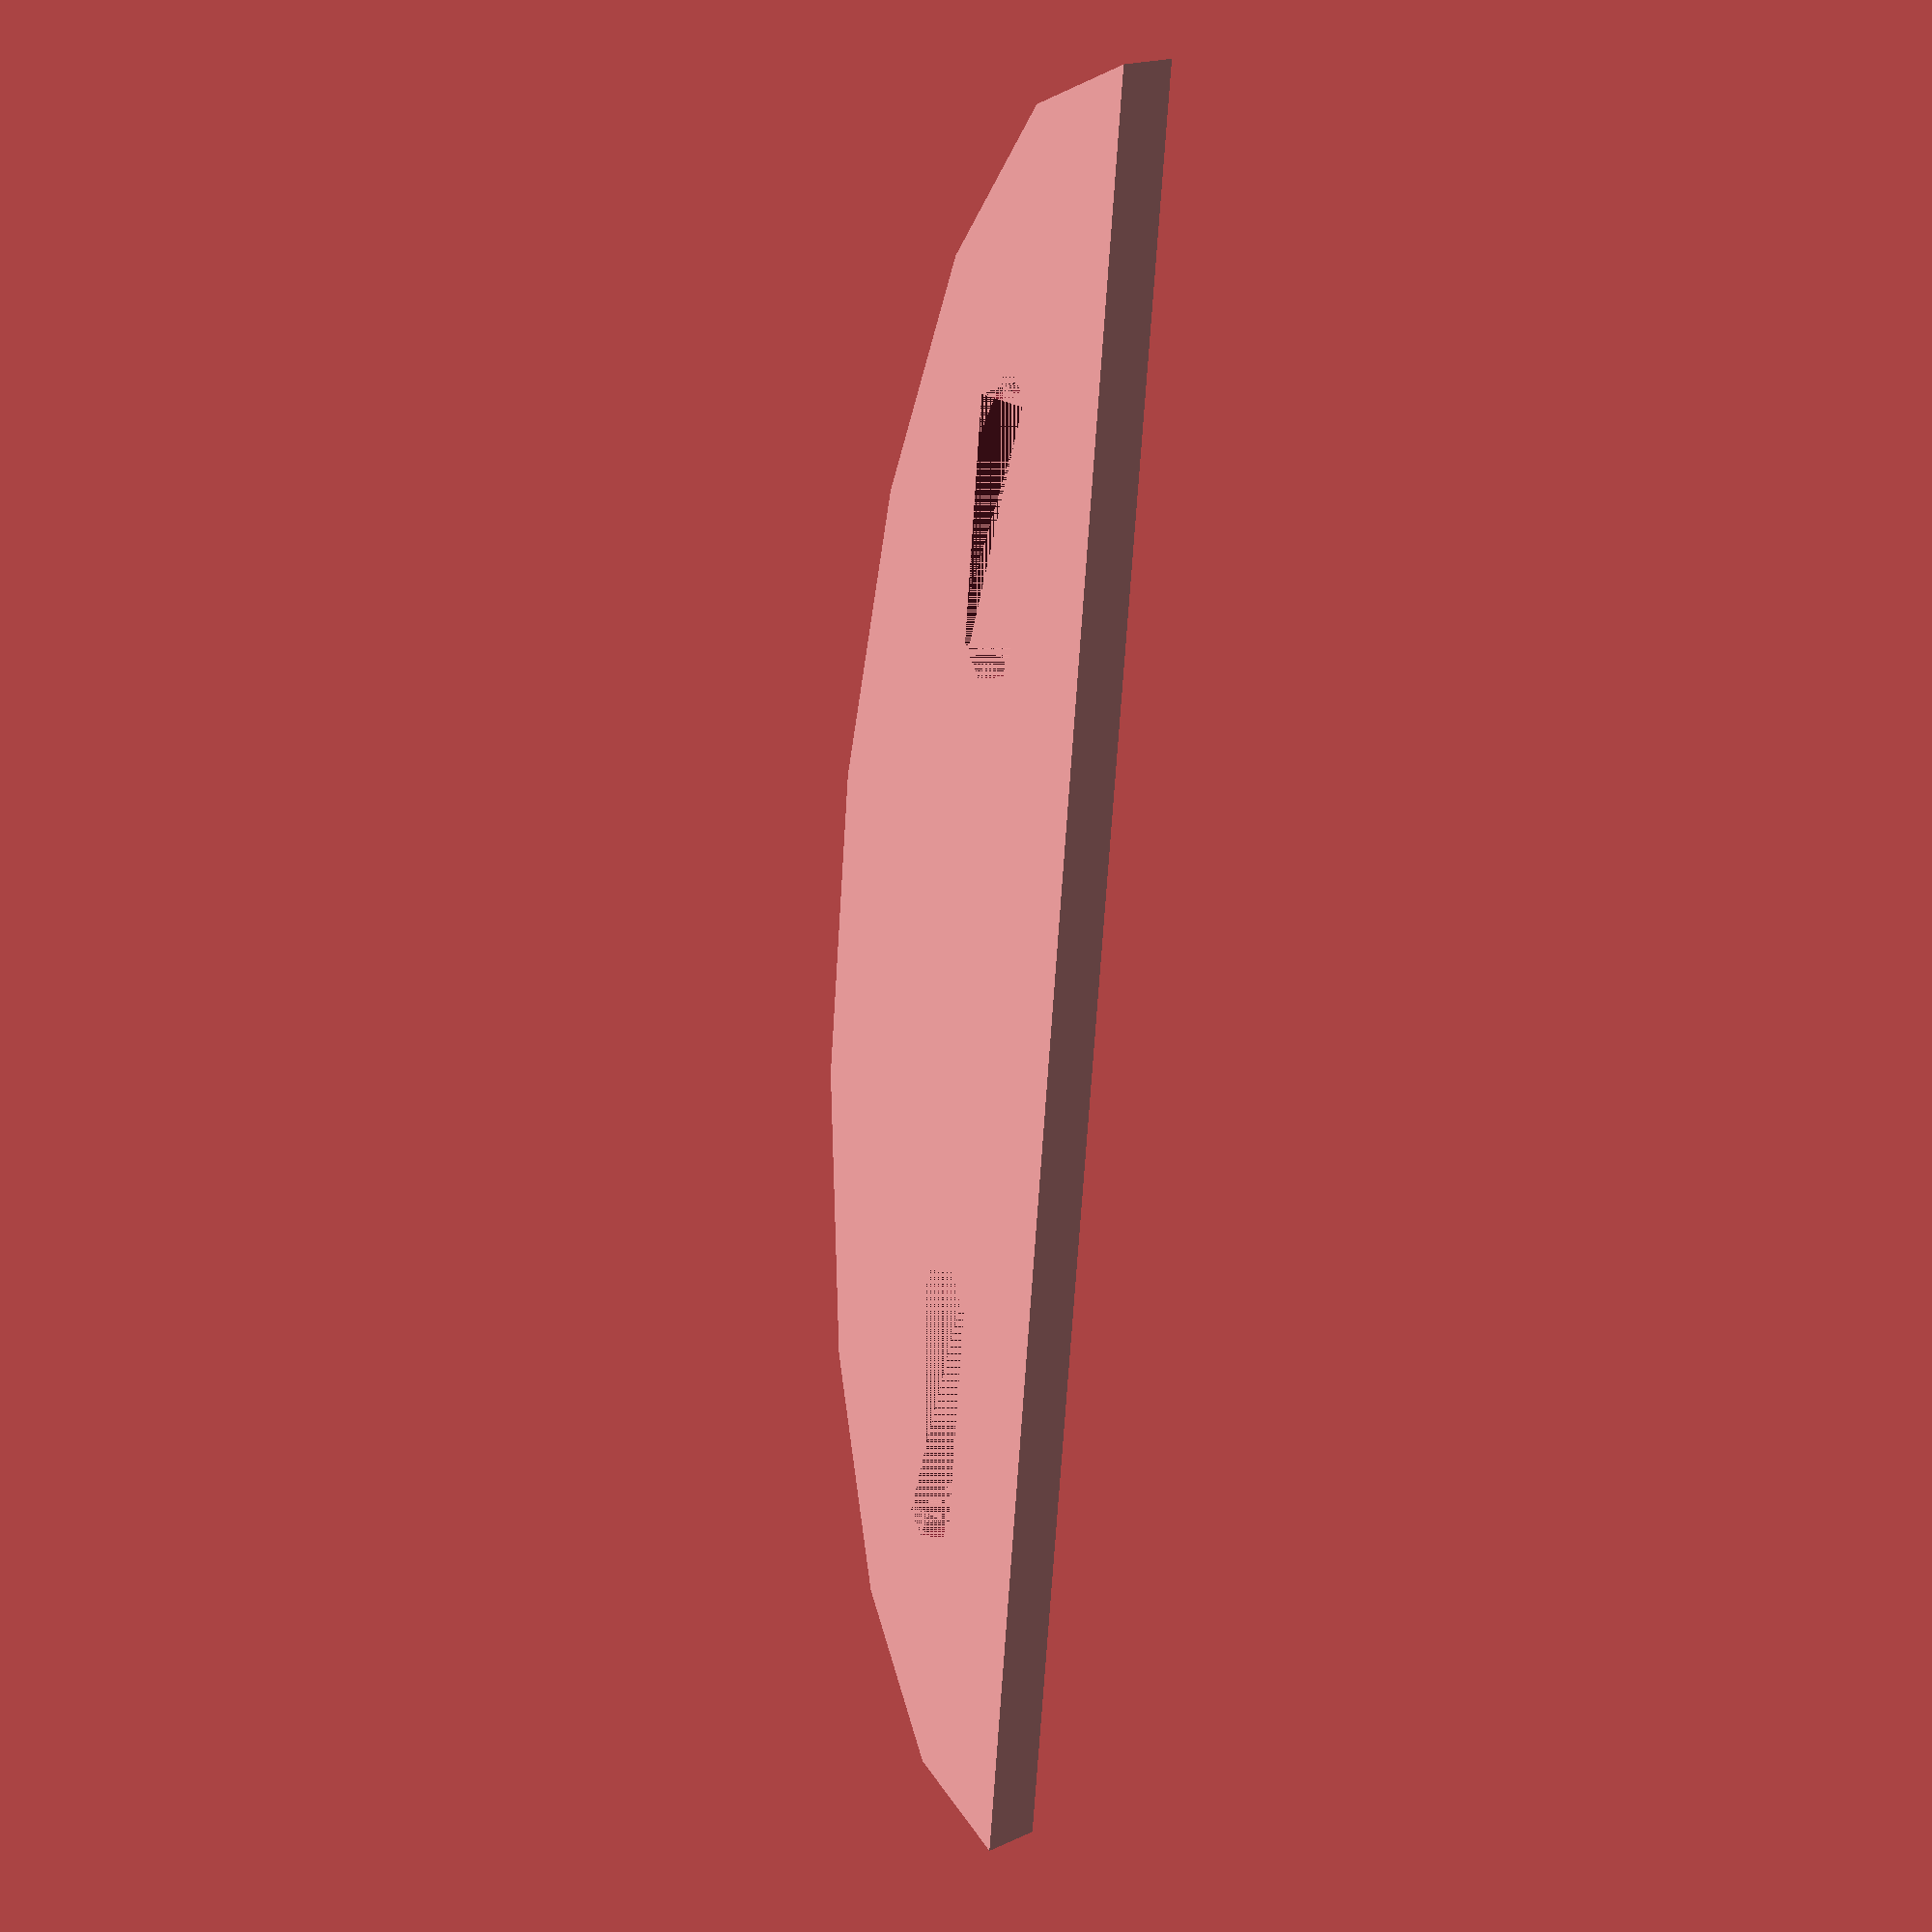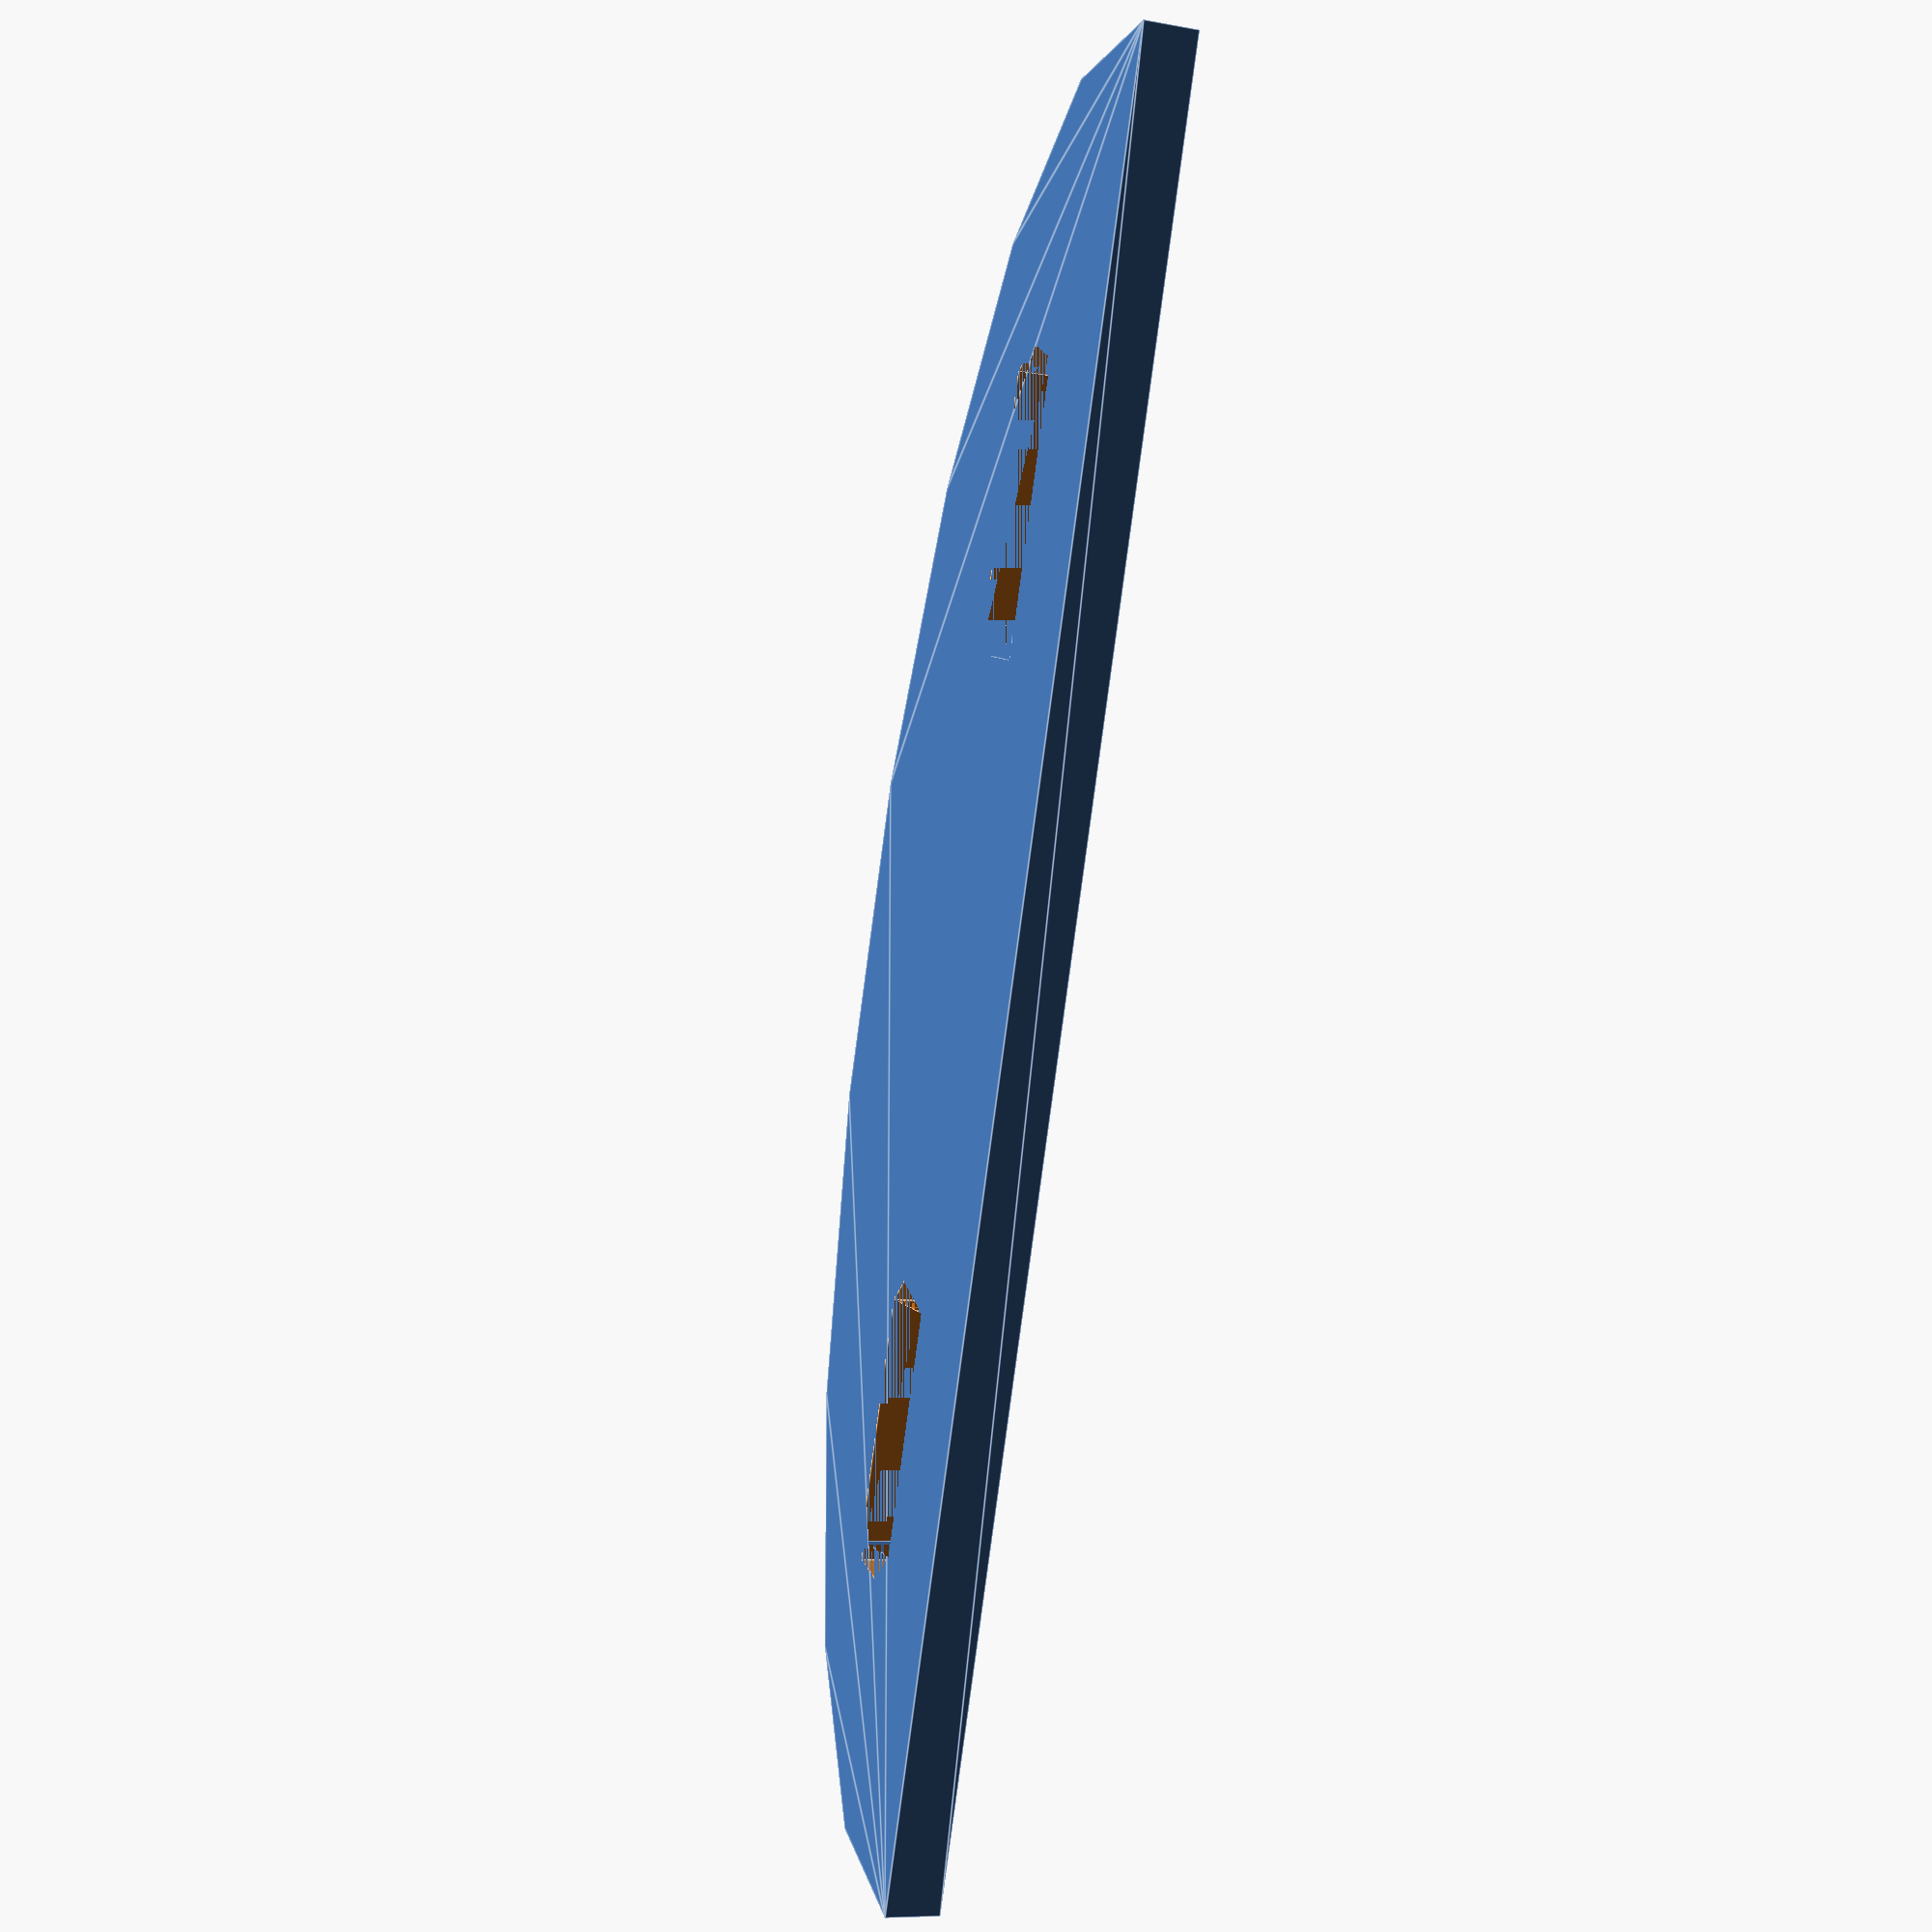
<openscad>
/* Begin of configuration */
lipo_length = 60;
lipo_height = 30;
lipo_width = 30;

thickness = 2;

lipo_strap_hole_length = 10;
lipo_strap_hole_height = 2;

lipo_strap_border_spacing = 10;
lipo_strap_middle_spacing = 10; // In percent from 0, based on lipo_length
lipo_strap_vertical_spacing = 30;

wing_min_width = 10;
wing_width_prcnt = 10; // Percentage of lipo_width

/* End of configuration */

$fs = $preview ? 4 : 0.5;
$fa = $preview ? 20 : 5;

strap_offset_border = prcntof(lipo_length, lipo_strap_border_spacing);
strap_offset_middle = prcntof(lipo_length, lipo_strap_middle_spacing);

function prcntof(value, percentage) = value / 100 * percentage;
function greater(val1, val2) = val1 > val2 ? val1 : val2;
function less(val1, val2) = val1 < val2 ? val1 : val2;
function is_uneven(value) = value % 2 ? true : false;
function is_less(val1, val2) = val1 < val2 ? true : false;
function is_greater(val1, val2) = val1 > val2 ? true : false;
function is_equal(val1, val2) = val1 == val2 ? true : false;
function restoffset(length, offsetl, offsetr) = offsetl + (length - offsetl - offsetr) / 2;

module cubic_inv(l = 1, d, h) {
	depth = d ? d : l;
	height = h ? h : l;
	for (i = [0:1:$children-1]) {
		difference() {
			cube([l, depth, height]);
			children(i);
		}
	}
}

module half_cylinder(h = 1, r = 0, d = 0, center = false) {
	radius = greater(r, d / 2);
	intersection() {
		cylinder(h = h, r = radius);
		translate([-radius, 0, 0]) cube([radius * 2, radius, h]);
	}
}

module lipo_strap_hole(width, depth, height) {
	difference() {
		cube([width, depth, height]);
		cubic_inv(depth / 2, depth, depth) translate([depth / 2, depth / 2, 0]) rotate([0, 0, 90]) half_cylinder(h = height, d = depth);
		translate([width - depth / 2, 0, 0]) cubic_inv(depth / 2, depth, depth) translate([0, depth / 2, 0]) rotate([0, 0, 270]) half_cylinder(h = height, d = depth);
	}
}

lipo_shield_top();

module lipo_shield_top() {
	wing_width = greater(prcntof(lipo_width, wing_width_prcnt), wing_min_width);
	//lipo_shield_base(lipo_length, thickness, lipo_width);
	lipo_shield_wing(lipo_length, wing_width, thickness);
}

module lipo_shield_bottom() {
	lipo_shield_base(lipo_length, lipo_width, thickness / 2);
}

module lipo_shield_wing(length, width, height) {
	difference() {
		resize([length, width, height]) half_cylinder(h = thickness, d = length);
		translate([0, prcntof(width, lipo_strap_vertical_spacing), 0 ]) {
			translate([restoffset(length / 2, strap_offset_middle, strap_offset_border) - lipo_strap_hole_length / 2, 0, 0]) lipo_strap_hole(lipo_strap_hole_length, lipo_strap_hole_height, height);
			translate([-restoffset(length / 2, strap_offset_middle, strap_offset_border) - lipo_strap_hole_length / 2, 0, 0]) lipo_strap_hole(lipo_strap_hole_length, lipo_strap_hole_height, height);
		}
	}
}

module lipo_shield_base(length, width, height) {
	cube([length, height, width]);
}

</openscad>
<views>
elev=162.8 azim=95.3 roll=133.3 proj=p view=solid
elev=7.9 azim=73.8 roll=241.5 proj=p view=edges
</views>
